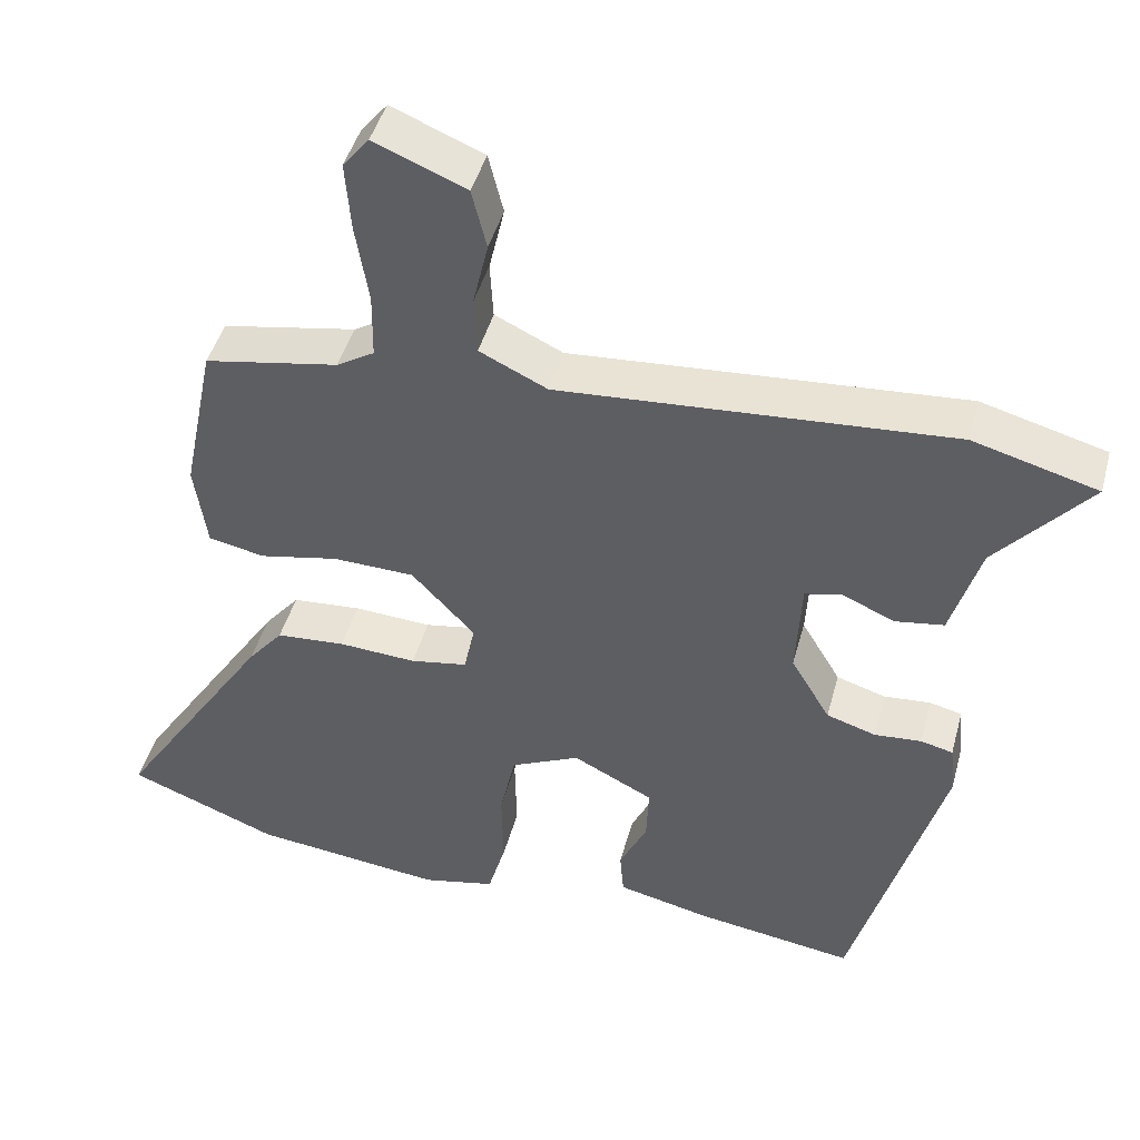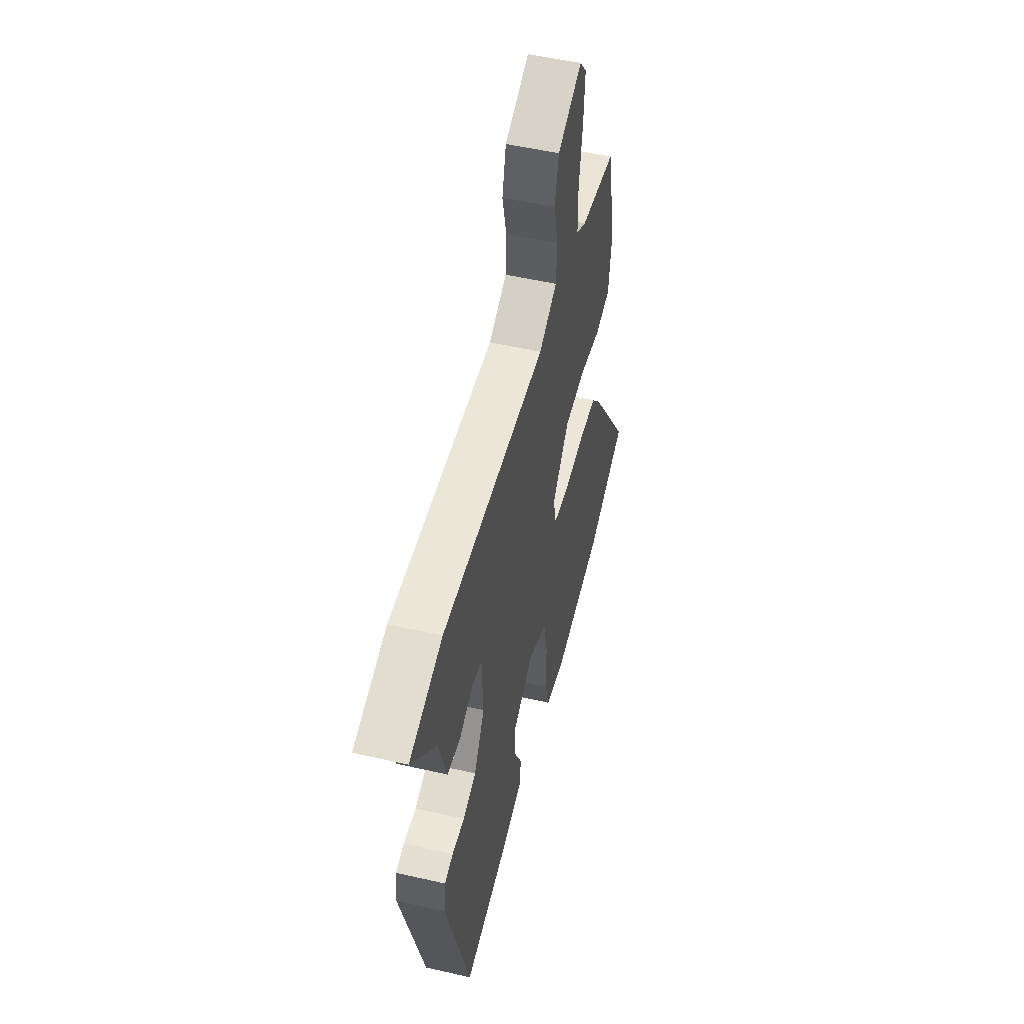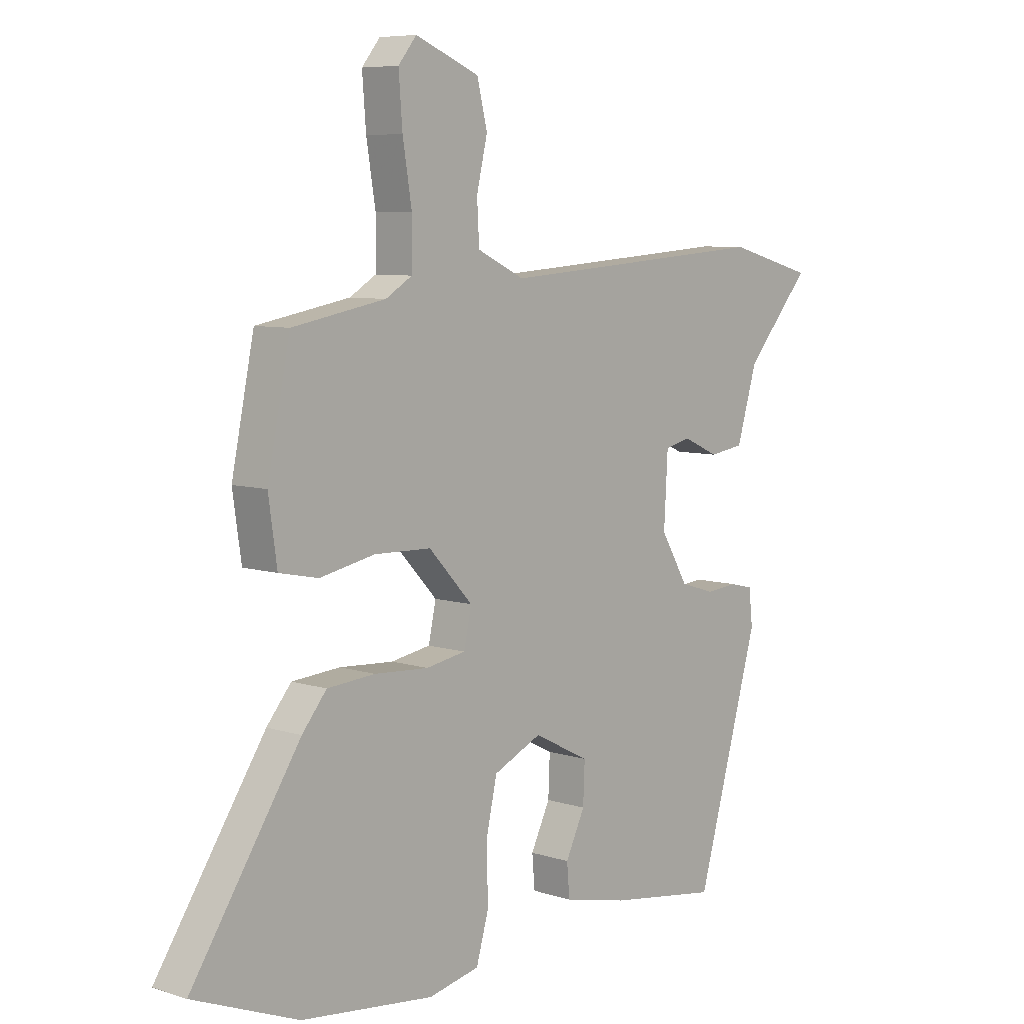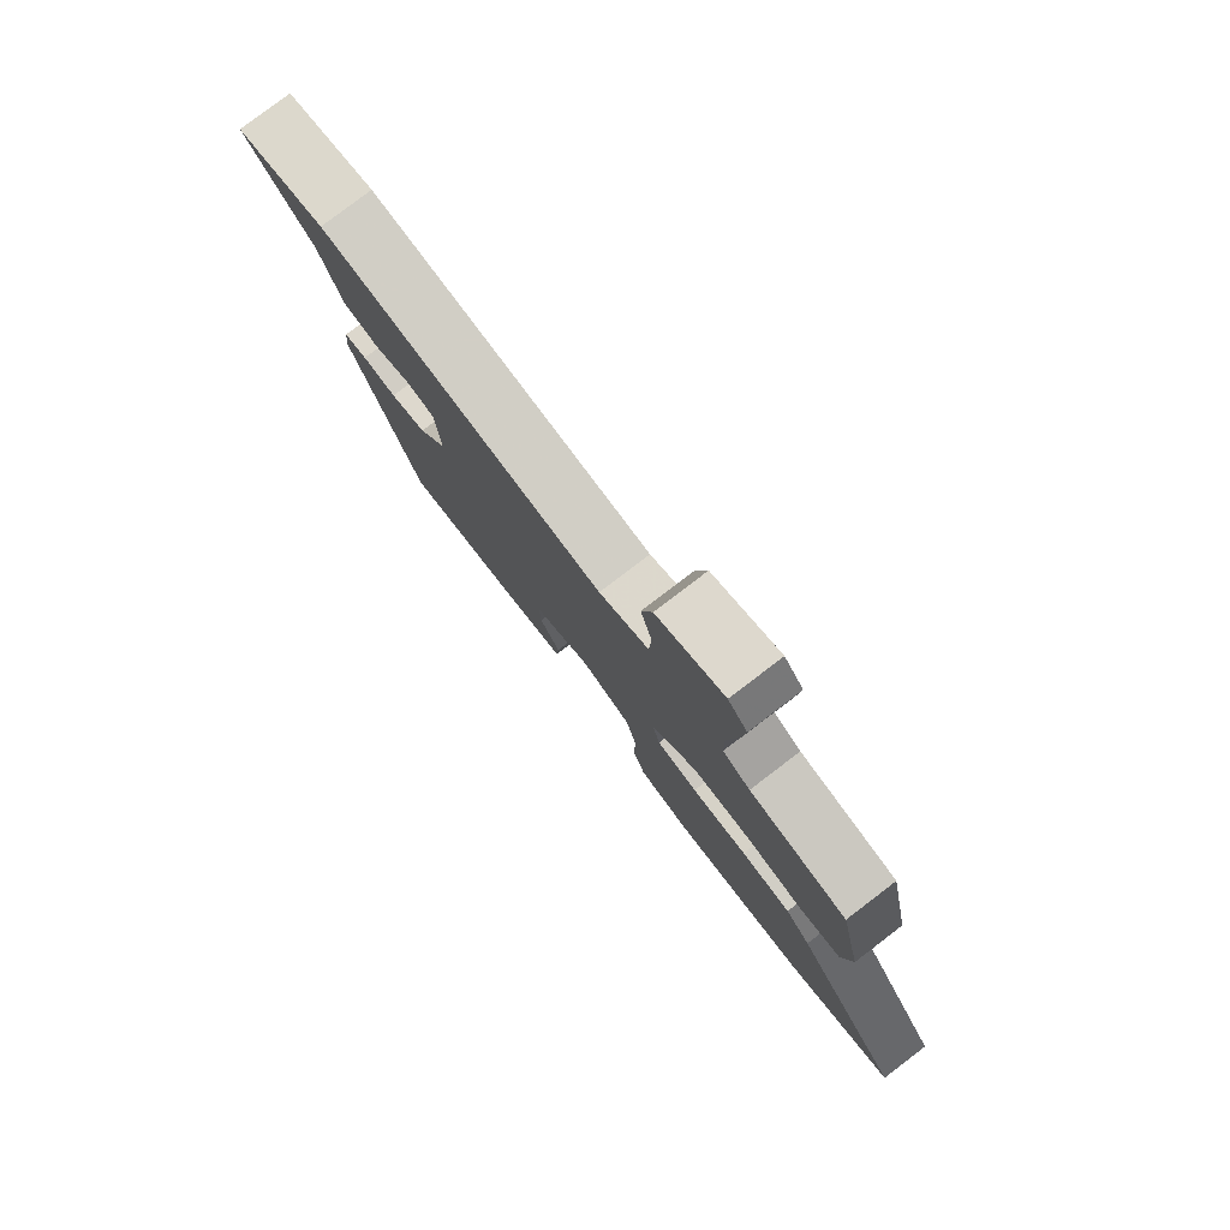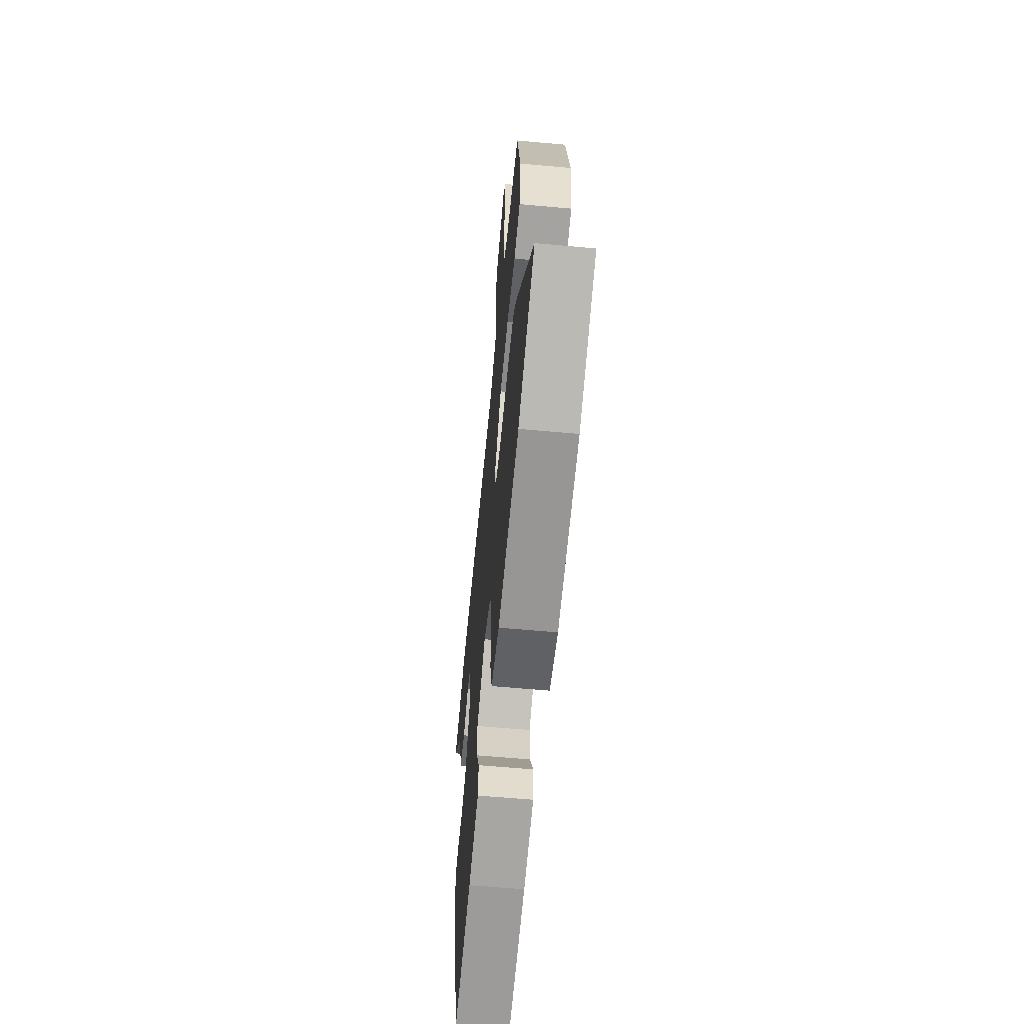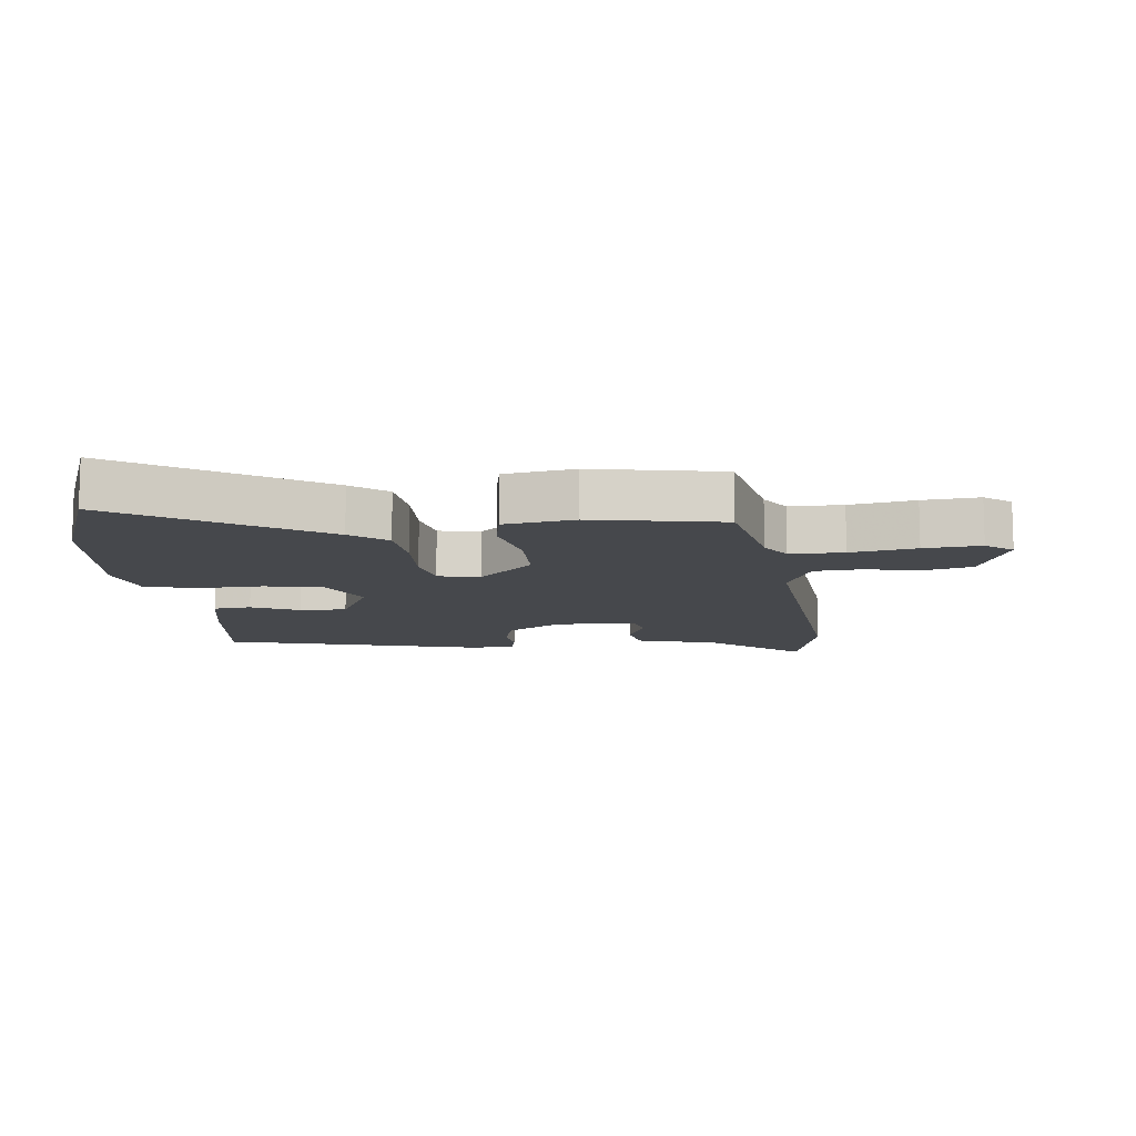
<metadata>
{"format":"obj","ext":"obj","renderer":"f3d","projection":"perspective","resolution":1024,"background":"white","views":[{"elev":45.1,"azim":14.9,"up":"+Z"},{"elev":51.9,"azim":103.9,"up":"+Z"},{"elev":7.2,"azim":-47.4,"up":"+Z"},{"elev":79.9,"azim":-127.3,"up":"+Z"},{"elev":-61.4,"azim":-95.3,"up":"+Z"},{"elev":-11.2,"azim":-82.7,"up":"+Y"}]}
</metadata>
<code>
v 0.453 0.07 0.513
v 0.614 0.07 0.469
v 0.493 0.07 0.329
v 0.455 0.07 0.201
v 0.391 0.07 0.191
v 0.324 0.07 0.221
v 0.276 0.07 0.21
v 0.269 0.07 0.081
v 0.32 0.07 -0.005
v 0.384 0.07 -0.025
v 0.445 0.07 -0.02
v 0.487 0.07 -0.03
v 0.494 0.07 -0.096
v 0.377 0.07 -0.509
v 0.171 0.07 -0.479
v 0.051 0.07 -0.452
v 0.046 0.07 -0.392
v 0.082 0.07 -0.317
v 0.085 0.07 -0.243
v -0.019 0.07 -0.19
v -0.109 0.07 -0.232
v -0.129 0.07 -0.324
v -0.127 0.07 -0.429
v -0.15 0.07 -0.51
v -0.245 0.07 -0.531
v -0.493 0.07 -0.503
v -0.689 0.07 -0.426
v -0.486 0.07 -0.115
v -0.44 0.07 -0.059
v -0.35 0.07 -0.052
v -0.249 0.07 -0.058
v -0.175 0.07 -0.045
v -0.161 0.07 0.021
v -0.243 0.07 0.109
v -0.349 0.07 0.112
v -0.452 0.07 0.091
v -0.525 0.07 0.106
v -0.541 0.07 0.217
v -0.499 0.07 0.423
v -0.325 0.07 0.455
v -0.276 0.07 0.485
v -0.275 0.07 0.57
v -0.292 0.07 0.674
v -0.299 0.07 0.764
v -0.265 0.07 0.806
v -0.146 0.07 0.757
v -0.127 0.07 0.679
v -0.147 0.07 0.593
v -0.143 0.07 0.518
v -0.055 0.07 0.476
v 0.453 0 0.513
v 0.614 0 0.469
v 0.493 0 0.329
v 0.455 0 0.201
v 0.391 0 0.191
v 0.324 0 0.221
v 0.276 0 0.21
v 0.269 0 0.081
v 0.32 0 -0.005
v 0.384 0 -0.025
v 0.445 0 -0.02
v 0.487 0 -0.03
v 0.494 0 -0.096
v 0.377 0 -0.509
v 0.171 0 -0.479
v 0.051 0 -0.452
v 0.046 0 -0.392
v 0.082 0 -0.317
v 0.085 0 -0.243
v -0.019 0 -0.19
v -0.109 0 -0.232
v -0.129 0 -0.324
v -0.127 0 -0.429
v -0.15 0 -0.51
v -0.245 0 -0.531
v -0.493 0 -0.503
v -0.689 0 -0.426
v -0.486 0 -0.115
v -0.44 0 -0.059
v -0.35 0 -0.052
v -0.249 0 -0.058
v -0.175 0 -0.045
v -0.161 0 0.021
v -0.243 0 0.109
v -0.349 0 0.112
v -0.452 0 0.091
v -0.525 0 0.106
v -0.541 0 0.217
v -0.499 0 0.423
v -0.325 0 0.455
v -0.276 0 0.485
v -0.275 0 0.57
v -0.292 0 0.674
v -0.299 0 0.764
v -0.265 0 0.806
v -0.146 0 0.757
v -0.127 0 0.679
v -0.147 0 0.593
v -0.143 0 0.518
v -0.055 0 0.476
f 46 47 48
f 45 46 48
f 44 45 48
f 43 44 48
f 42 43 48
f 41 42 48 49
f 40 41 49 50
f 1 2 3
f 50 1 3
f 40 50 3
f 39 40 3
f 38 39 3
f 37 38 3
f 36 37 3
f 35 36 3
f 29 30 31
f 28 29 31
f 27 28 31
f 26 27 31
f 25 26 31
f 24 25 31
f 23 24 31
f 22 23 31
f 21 22 31 32
f 20 21 32 33
f 16 17 18
f 15 16 18
f 14 15 18
f 13 14 18
f 12 13 18
f 11 12 18
f 10 11 18
f 9 10 18 19
f 19 20 33
f 9 19 33
f 8 9 33
f 3 4 5 6
f 3 6 7
f 35 3 7
f 34 35 7
f 7 8 33 34
f 98 97 96
f 98 96 95
f 98 95 94
f 98 94 93
f 98 93 92
f 99 98 92 91
f 100 99 91 90
f 53 52 51
f 53 51 100
f 53 100 90
f 53 90 89
f 53 89 88
f 53 88 87
f 53 87 86
f 53 86 85
f 81 80 79
f 81 79 78
f 81 78 77
f 81 77 76
f 81 76 75
f 81 75 74
f 81 74 73
f 81 73 72
f 82 81 72 71
f 83 82 71 70
f 68 67 66
f 68 66 65
f 68 65 64
f 68 64 63
f 68 63 62
f 68 62 61
f 68 61 60
f 69 68 60 59
f 83 70 69
f 83 69 59
f 83 59 58
f 56 55 54 53
f 57 56 53
f 57 53 85
f 57 85 84
f 84 83 58 57
f 1 51 52 2
f 2 52 53 3
f 3 53 54 4
f 4 54 55 5
f 5 55 56 6
f 6 56 57 7
f 7 57 58 8
f 8 58 59 9
f 9 59 60 10
f 10 60 61 11
f 11 61 62 12
f 12 62 63 13
f 13 63 64 14
f 14 64 65 15
f 15 65 66 16
f 16 66 67 17
f 17 67 68 18
f 18 68 69 19
f 19 69 70 20
f 20 70 71 21
f 21 71 72 22
f 22 72 73 23
f 23 73 74 24
f 24 74 75 25
f 25 75 76 26
f 26 76 77 27
f 27 77 78 28
f 28 78 79 29
f 29 79 80 30
f 30 80 81 31
f 31 81 82 32
f 32 82 83 33
f 33 83 84 34
f 34 84 85 35
f 35 85 86 36
f 36 86 87 37
f 37 87 88 38
f 38 88 89 39
f 39 89 90 40
f 40 90 91 41
f 41 91 92 42
f 42 92 93 43
f 43 93 94 44
f 44 94 95 45
f 45 95 96 46
f 46 96 97 47
f 47 97 98 48
f 48 98 99 49
f 49 99 100 50
f 50 100 51 1

</code>
